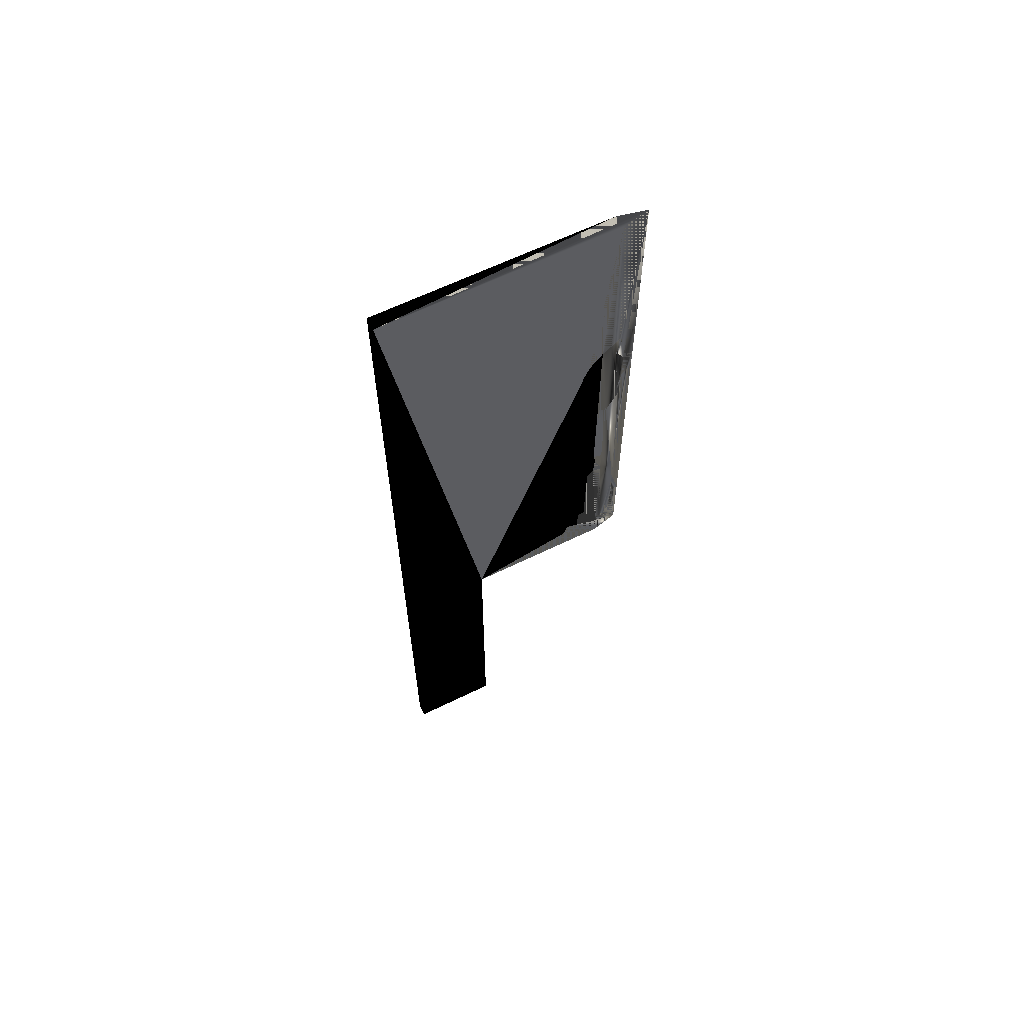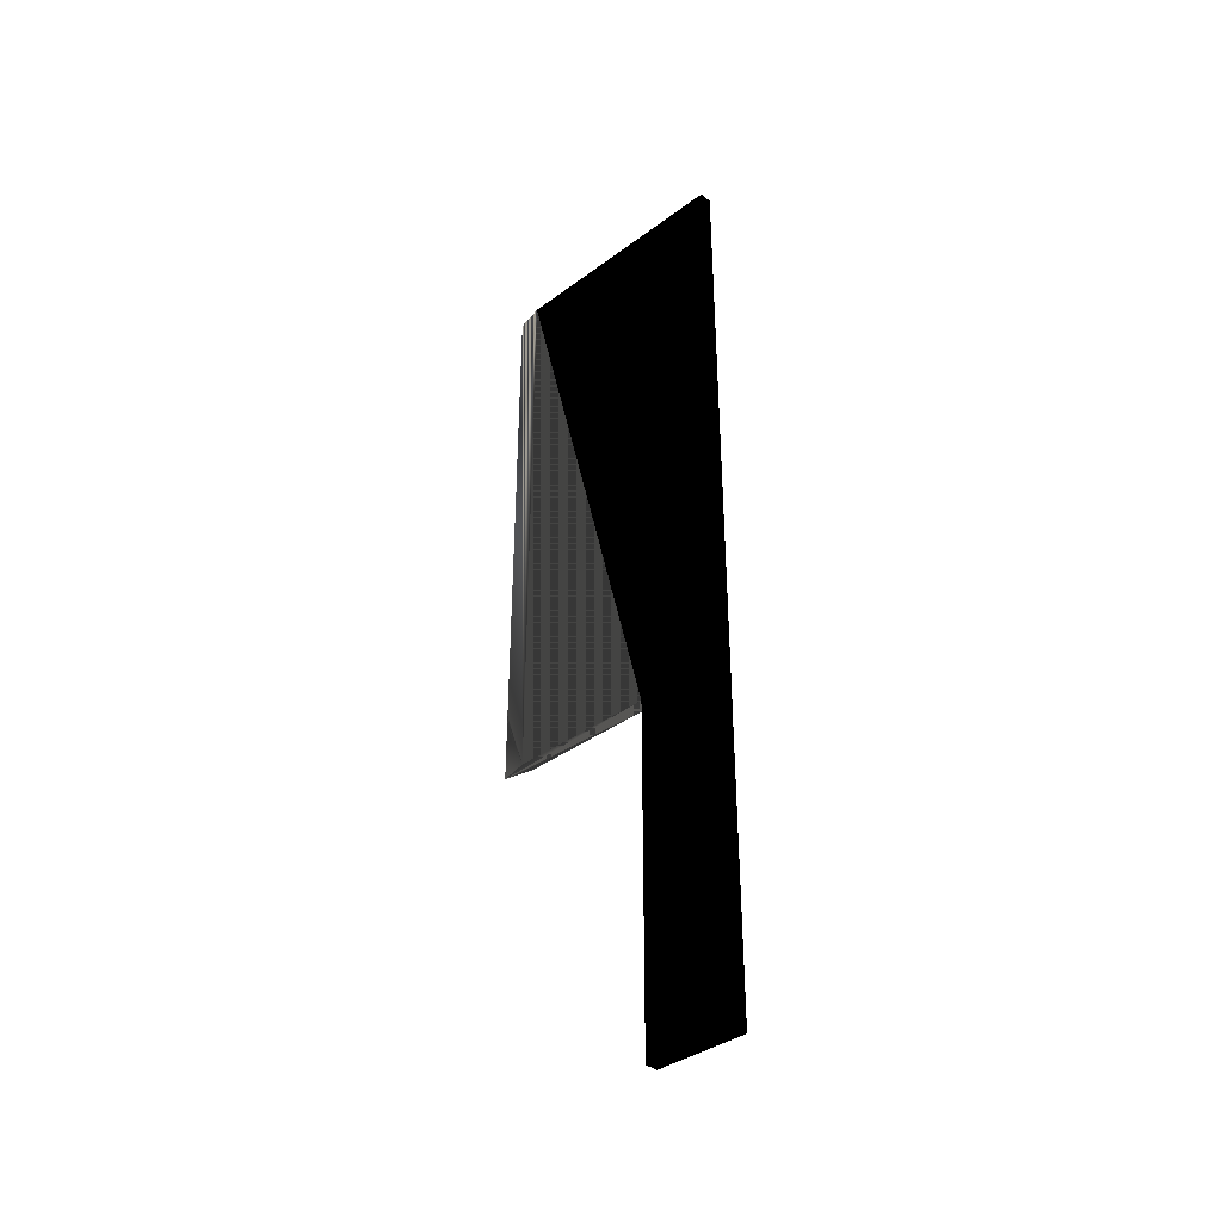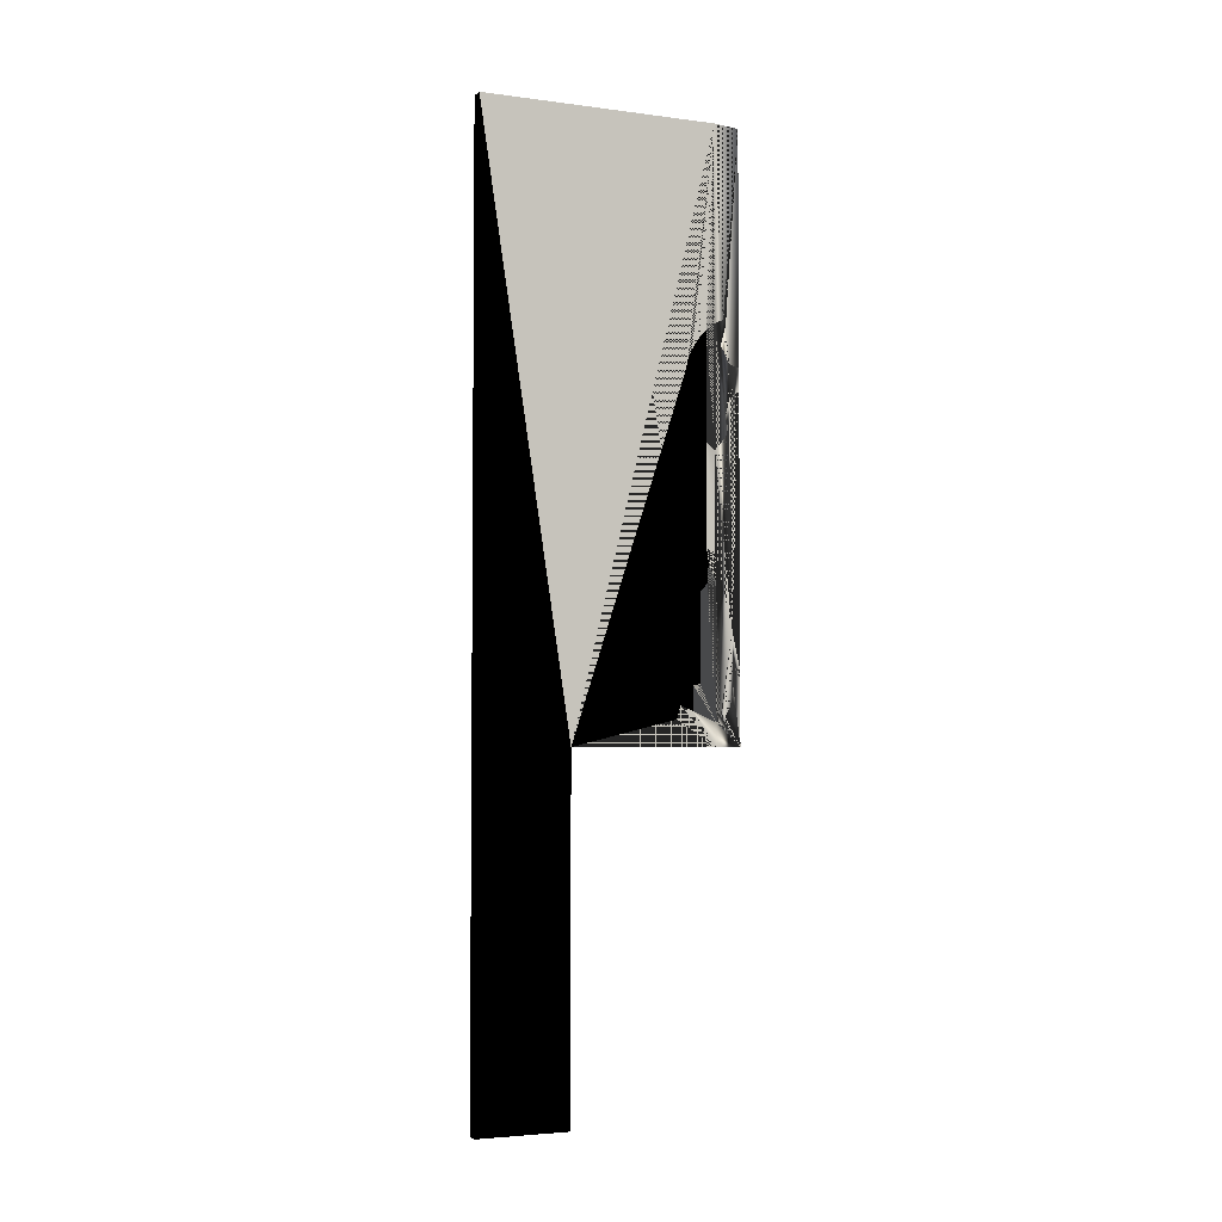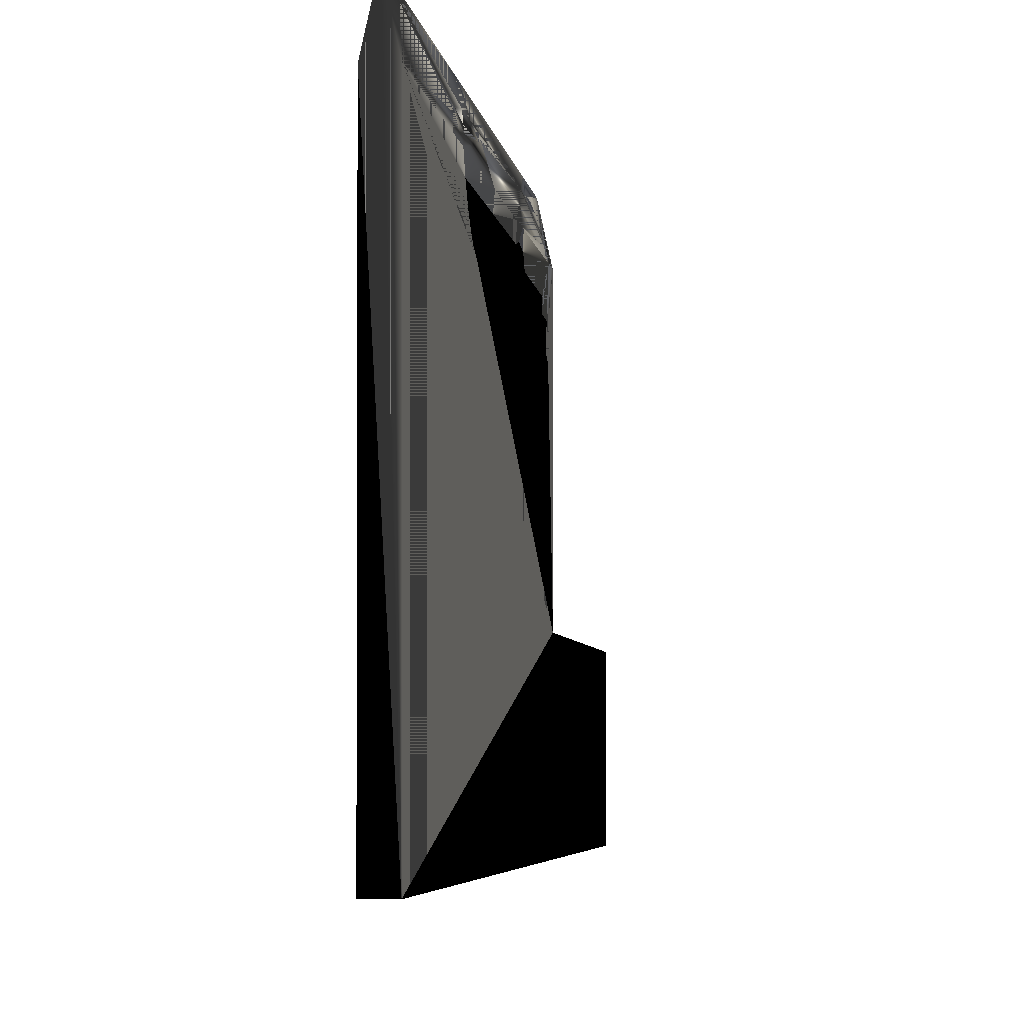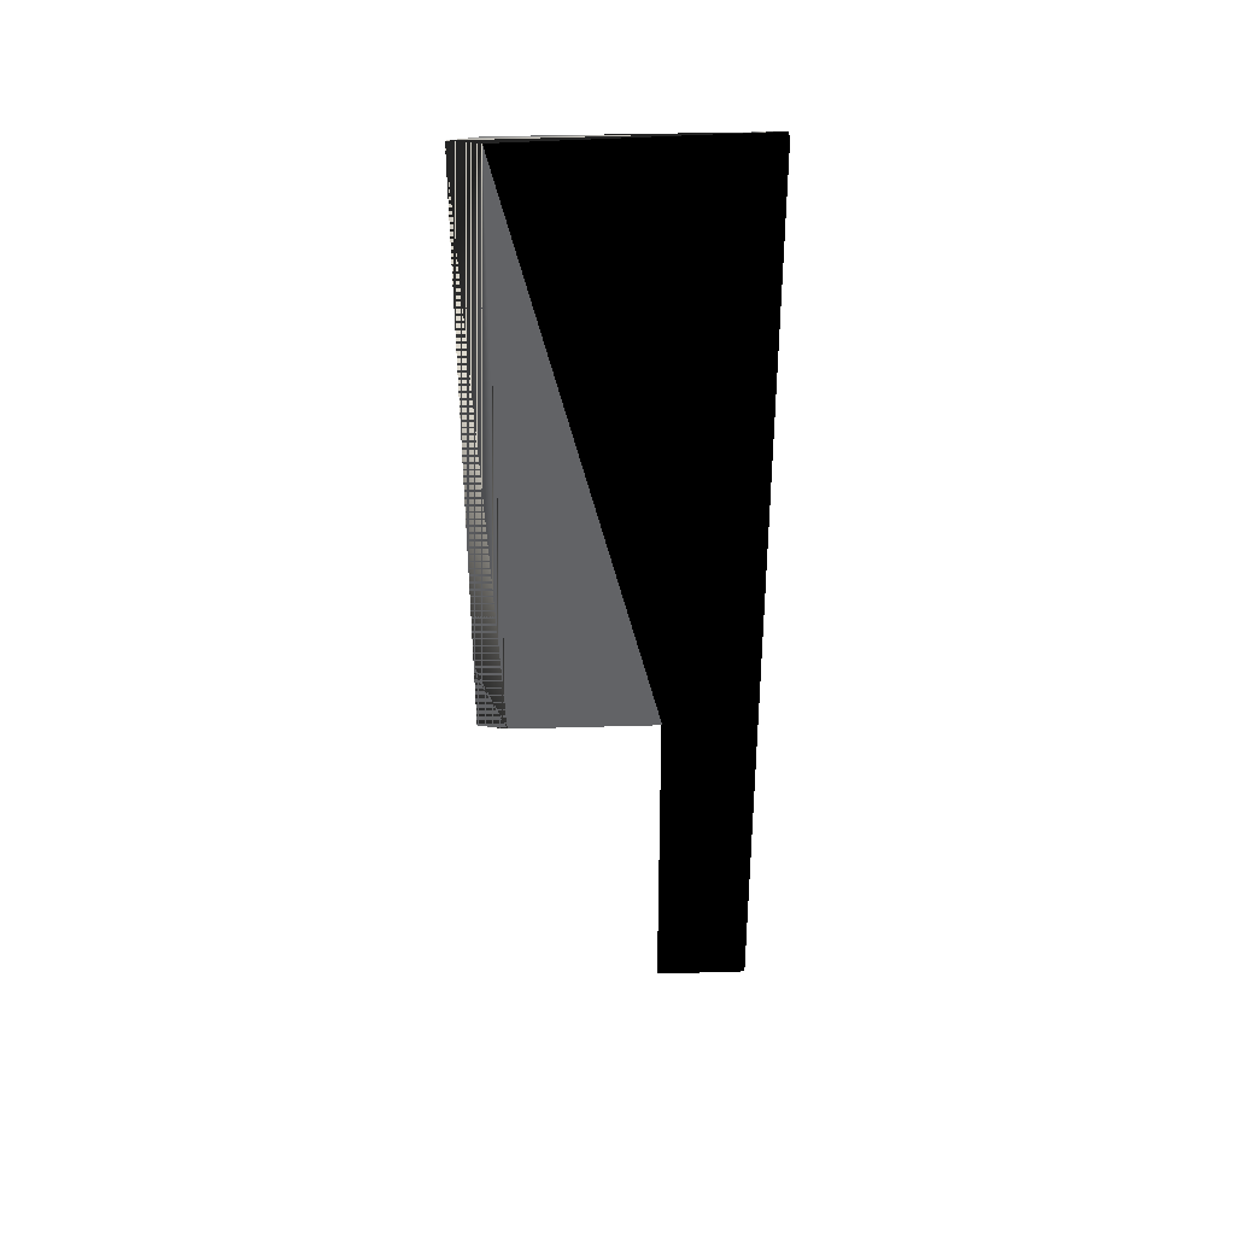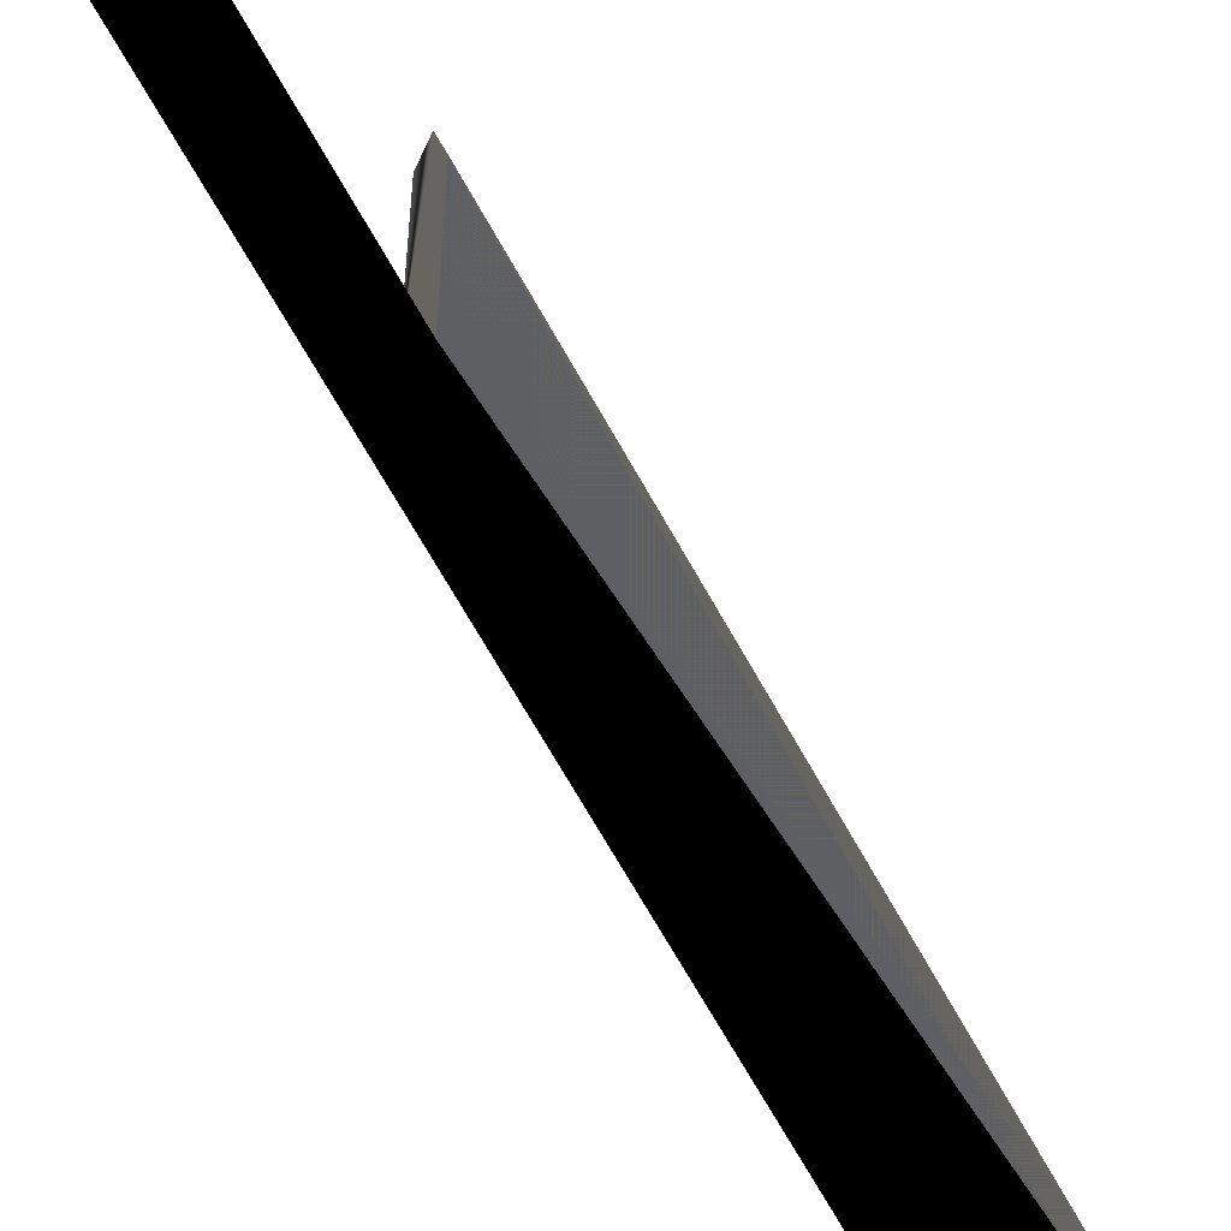
<metadata>
{"format":"obj","ext":"obj","renderer":"f3d","projection":"perspective","resolution":1024,"background":"white","views":[{"elev":63.3,"azim":63.7,"up":"+Z"},{"elev":-38.1,"azim":-46.9,"up":"+Z"},{"elev":-3.8,"azim":66.5,"up":"+Z"},{"elev":-2.9,"azim":4.6,"up":"+Y"},{"elev":37.7,"azim":-92.2,"up":"+Z"},{"elev":-63.6,"azim":-151.7,"up":"+Y"}]}
</metadata>
<code>
v 0.001353 0.02022 0.01198
v 0.001353 0.02199 0.01208
v 0.001353 0.02001 0.01292
v 0.001353 0.02048 0.00998
v 0.001353 0.02199 0.006578
v 0.001089 0.02318 -0.02032
v 0.001353 0.02004 0.05655
v 0.001353 0.02004 0.03402
v 0.001353 0.02199 0.03243
v 0.001353 0.01977 0.005456
v 0.001353 0.02199 -0.02151
v 0.001353 0.02012 0.00585
v 0.001353 0.02199 0.005454
v 0.000435 0.02612 -0.003136
v 0.001353 0.01872 0.004271
v 0.001353 0.01836 0.05467
v 0.001353 0.02199 0.05814
v 0.001353 0.02199 -0.01871
v 0.001023 0.02347 -0.01977
v 0.001353 0.01836 0.0359
v 0.001353 0.01855 -0.01402
v 0.000687 0.02498 0.03591
v 0.001207 0.02265 -0.02129
v 0.000922 0.02393 -0.02007
v 0.001353 0.01702 0.03802
v 0.001353 0.01704 -0.01423
v 0.001353 0.0182 -0.0123
v 0.000757 0.02467 0.03946
v 0.000644 0.02518 0.03752
v 0.001039 0.0234 0.05369
v 0.000822 0.02438 -0.02037
v 0.001353 0.01674 0.002394
v 0.001353 0.01702 0.05255
v 0.001353 0.01695 -0.01932
v 0.000886 0.02409 0.05903
v 0.000768 0.02462 -0.01993
v 0.001353 0.01653 -0.001439
v 0.001353 0.01627 0.000764
v 0.001353 0.01666 -0.004746
v 0.001353 0.01603 0.04034
v 0.001353 0.01427 -0.01827
v 0 0.02808 0.04974
v 0.000527 0.02571 0.04375
v 0 0.02808 0.04492
v 0.000548 0.02561 0.05028
v 0.000872 0.02415 0.05288
v 0.000737 0.02476 0.05801
v 0.001353 0.01603 0.05024
v 0.000537 0.02566 -0.01805
v 0.001353 0.01344 -0.0146
v 0.000385 0.02634 -0.0102
v 0 0.02808 -0.01111
v 0 0.02808 0.04777
v 0.001353 0.01543 0.04779
v 0.000387 0.02634 -0.01452
v 0.001353 0.01543 0.04278
v 0.001353 0.01241 -0.01826
v 0 0.02808 -0.01283
v 0 0.02808 0.04916
v 0.001353 0.01522 0.04529
v 0.001353 0.009439 -0.01494
v 0.001353 0.01345 -0.02098
v 0.001353 0.008159 -0.01572
v 0.001353 0.008151 -0.01672
v 0.001353 0.01222 -0.01909
v 0.001353 0.02199 0.09878
v 0 0.02808 -0.02639
v 0 0.02808 0.09878
v 0.001353 0.02199 -0.02639
v 0.001353 -0.02808 0.09878
v 0.001353 -0.008903 -0.02639
v 0 0.02808 0.04383
v -0.001353 0.02199 0.09878
v -0.001353 -0.008903 -0.02639
v -0.001353 -0.02808 0.09878
v -0.001353 0.02199 -0.02639
v 0.001353 -0.02808 -0.02639
v 0.001353 -0.008903 -0.09878
v -0.001353 -0.02808 -0.02639
v -0.001353 -0.008903 -0.09878
v -0.001353 -0.02808 -0.09878
v 0.001353 -0.02808 -0.09878
f 1 2 3
f 2 1 4
f 2 4 5
f 5 6 2
f 7 8 9
f 10 11 12
f 12 11 13
f 13 6 5
f 2 6 14
f 15 11 10
f 16 8 7
f 7 9 17
f 13 11 18
f 6 13 18
f 14 6 19
f 16 20 8
f 21 11 15
f 22 17 9
f 23 18 11
f 14 19 24
f 16 25 20
f 26 11 21
f 15 27 21
f 28 22 29
f 17 22 30
f 14 24 31
f 32 27 15
f 33 25 16
f 26 34 11
f 30 22 28
f 30 35 17
f 14 31 36
f 37 32 38
f 32 39 27
f 33 40 25
f 26 41 34
f 42 43 44
f 45 28 43
f 30 28 46
f 35 30 47
f 48 40 33
f 14 36 49
f 32 37 39
f 50 41 26
f 14 51 52
f 45 43 42
f 42 44 53
f 28 45 46
f 54 40 48
f 14 49 55
f 54 56 40
f 50 57 41
f 14 55 51
f 52 51 58
f 42 53 59
f 56 54 60
f 61 57 50
f 62 63 64
f 57 61 65
f 63 62 61
f 61 62 65
f 3 2 1
f 4 1 2
f 2 3 8
f 1 12 3
f 4 12 1
f 5 4 2
f 3 10 8
f 9 2 8
f 10 3 12
f 13 12 4
f 5 13 4
f 2 6 5
f 10 15 8
f 2 9 14
f 9 8 7
f 12 11 10
f 13 11 12
f 5 6 13
f 14 6 2
f 8 15 20
f 10 11 15
f 22 14 9
f 7 8 16
f 17 9 7
f 18 11 13
f 18 13 6
f 19 6 14
f 20 15 25
f 8 20 16
f 15 11 21
f 29 14 22
f 9 17 22
f 7 16 66
f 17 7 66
f 11 18 23
f 23 18 6
f 19 67 6
f 24 19 14
f 15 32 25
f 20 25 16
f 21 11 26
f 21 27 15
f 43 14 29
f 29 22 28
f 30 22 17
f 16 33 66
f 17 66 35
f 23 67 11
f 6 67 23
f 24 67 19
f 31 24 14
f 32 38 25
f 15 27 32
f 16 25 33
f 11 34 26
f 21 26 27
f 44 14 43
f 29 28 43
f 28 22 30
f 17 35 30
f 33 48 66
f 68 35 66
f 69 11 67
f 31 67 24
f 36 31 14
f 40 25 38
f 38 32 37
f 27 39 32
f 25 40 33
f 34 41 26
f 11 69 34
f 27 26 39
f 52 14 44
f 44 43 42
f 43 28 45
f 46 28 30
f 47 30 35
f 48 54 66
f 33 40 48
f 47 35 68
f 66 70 68
f 69 67 71
f 36 67 31
f 49 36 14
f 40 38 56
f 39 37 32
f 37 39 38
f 26 41 50
f 34 69 41
f 39 26 38
f 52 51 14
f 72 52 44
f 42 43 45
f 53 44 42
f 46 45 28
f 30 47 46
f 54 71 66
f 48 40 54
f 45 47 68
f 68 70 73
f 66 71 70
f 71 67 74
f 69 71 62
f 49 67 36
f 55 49 14
f 56 38 60
f 40 56 54
f 41 57 50
f 26 50 38
f 41 69 62
f 51 55 14
f 58 51 52
f 72 68 52
f 44 53 72
f 42 45 68
f 59 53 42
f 45 46 47
f 63 71 54
f 75 73 70
f 73 76 68
f 77 70 71
f 76 74 67
f 71 74 78
f 71 79 74
f 74 79 71
f 64 62 71
f 55 67 49
f 60 38 50
f 60 54 56
f 50 57 61
f 41 62 57
f 51 67 55
f 58 67 51
f 52 76 58
f 52 68 76
f 42 68 72
f 53 59 72
f 59 42 72
f 64 71 63
f 61 63 54
f 75 79 73
f 75 70 79
f 76 73 74
f 77 79 70
f 71 78 77
f 79 71 77
f 77 71 79
f 67 58 76
f 80 78 74
f 79 81 74
f 74 73 79
f 64 63 62
f 50 61 60
f 60 61 54
f 65 61 57
f 65 57 62
f 61 62 63
f 79 77 81
f 82 77 78
f 80 81 78
f 80 74 81
f 65 62 61
f 82 81 77
f 82 78 81
f 8 3 2
f 3 12 1
f 1 12 4
f 8 10 3
f 8 2 9
f 12 3 10
f 4 12 13
f 4 13 5
f 8 15 10
f 14 9 2
f 20 15 8
f 9 14 22
f 25 15 20
f 22 14 29
f 66 16 7
f 66 7 17
f 6 18 23
f 6 67 19
f 25 32 15
f 29 14 43
f 66 33 16
f 35 66 17
f 11 67 23
f 23 67 6
f 19 67 24
f 25 38 32
f 27 26 21
f 43 14 44
f 43 28 29
f 66 48 33
f 66 35 68
f 67 11 69
f 24 67 31
f 38 25 40
f 34 69 11
f 39 26 27
f 44 14 52
f 66 54 48
f 68 35 47
f 68 70 66
f 71 67 69
f 31 67 36
f 56 38 40
f 38 39 37
f 41 69 34
f 38 26 39
f 44 52 72
f 46 47 30
f 66 71 54
f 68 47 45
f 73 70 68
f 70 71 66
f 74 67 71
f 62 71 69
f 36 67 49
f 60 38 56
f 38 50 26
f 62 69 41
f 52 68 72
f 72 53 44
f 68 45 42
f 47 46 45
f 54 71 63
f 70 73 75
f 68 76 73
f 71 70 77
f 67 74 76
f 71 62 64
f 49 67 55
f 50 38 60
f 57 62 41
f 55 67 51
f 51 67 58
f 58 76 52
f 76 68 52
f 72 68 42
f 72 59 53
f 72 42 59
f 63 71 64
f 54 63 61
f 73 79 75
f 79 70 75
f 74 73 76
f 70 79 77
f 76 58 67
f 79 73 74
f 60 61 50
f 54 61 60
f 62 57 65
f 78 74 71
f 77 78 71
f 74 78 80
f 74 81 79
f 81 77 79
f 78 77 82
f 78 81 80
f 81 74 80
f 77 81 82
f 81 78 82

</code>
